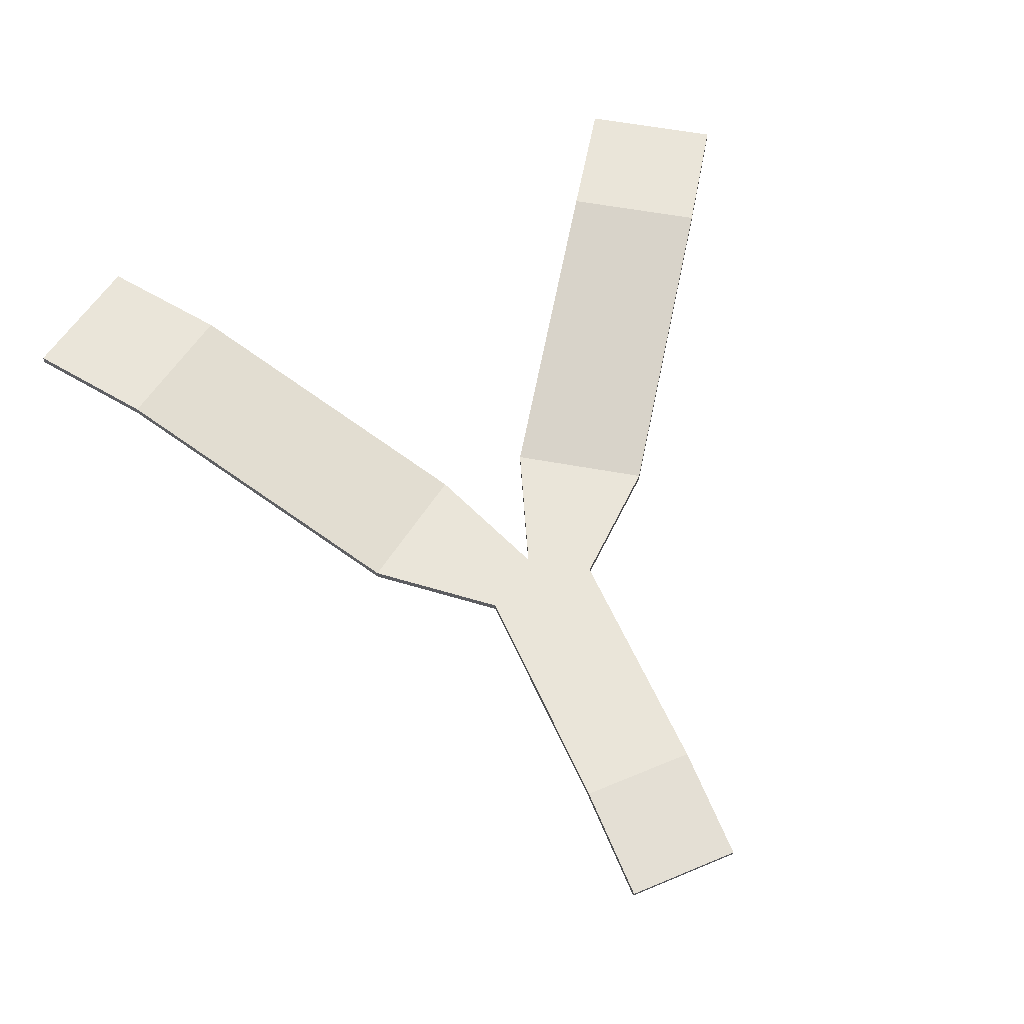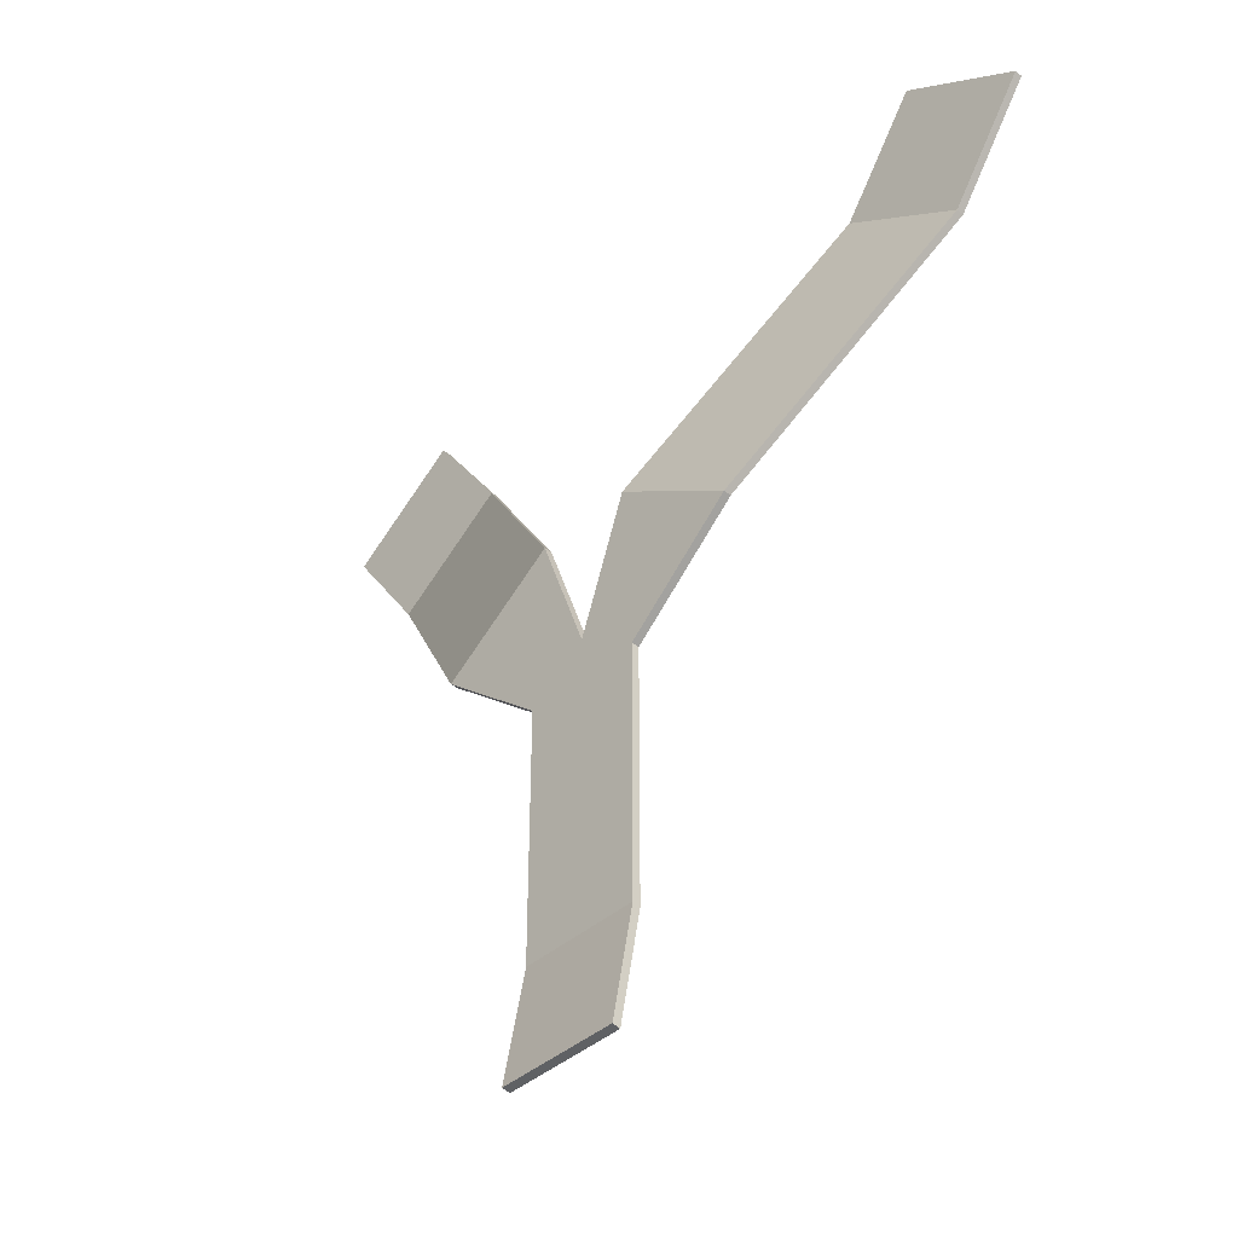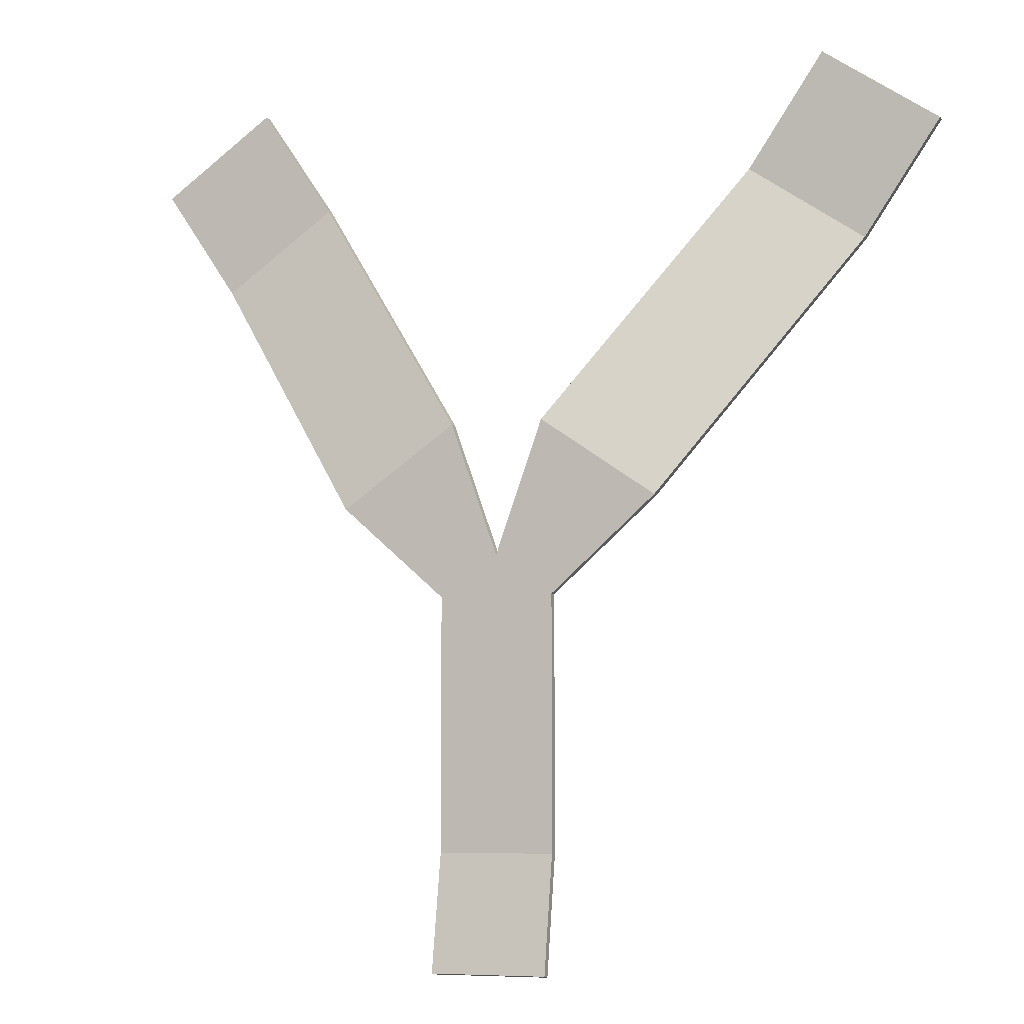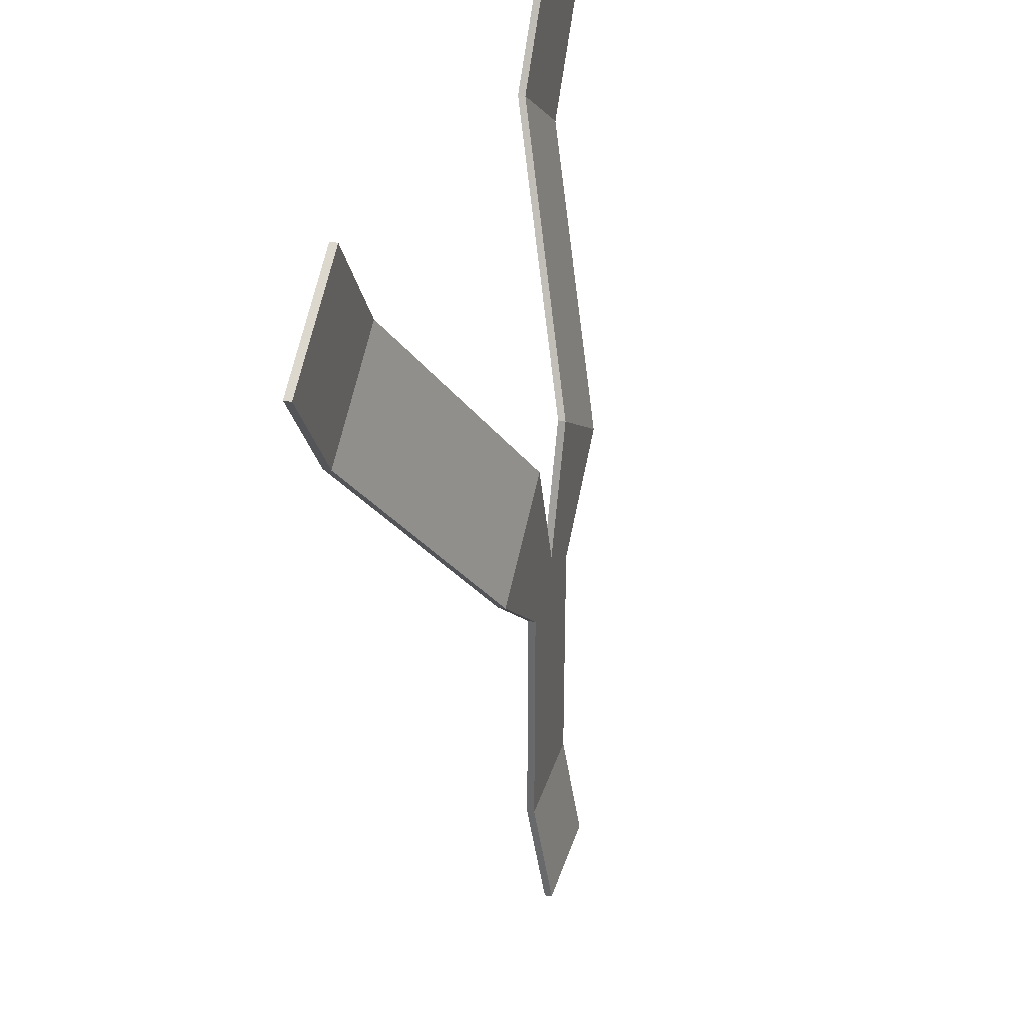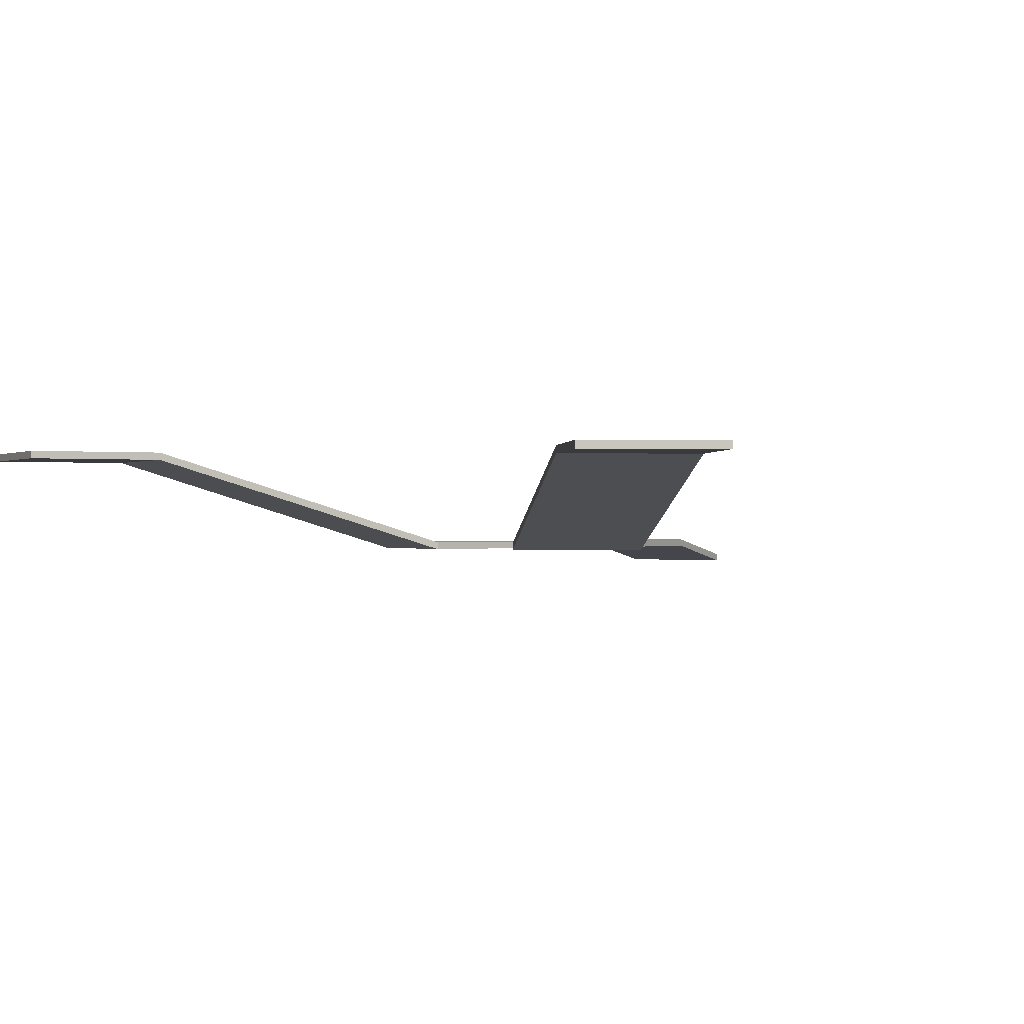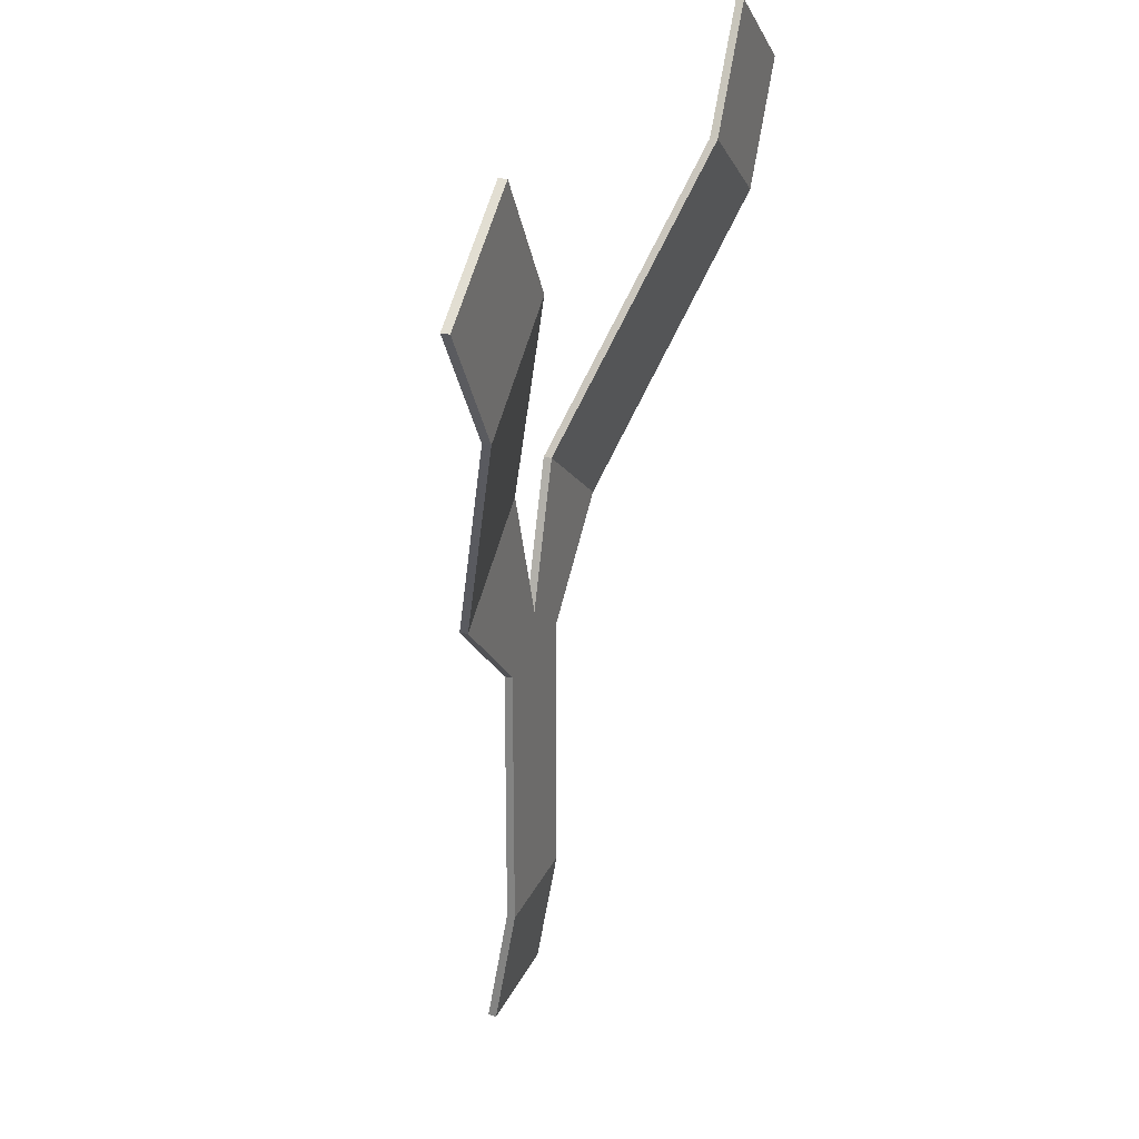
<metadata>
{"format":"obj","ext":"obj","renderer":"f3d","projection":"perspective","resolution":1024,"background":"white","views":[{"elev":58.0,"azim":156.4,"up":"+Y"},{"elev":-41.2,"azim":46.5,"up":"+Z"},{"elev":-6.8,"azim":22.2,"up":"+Z"},{"elev":34.3,"azim":-73.8,"up":"+Z"},{"elev":-0.2,"azim":28.7,"up":"+Y"},{"elev":24.5,"azim":109.3,"up":"+Z"}]}
</metadata>
<code>
o Cube
v 3 -0.324 -2.989
v 3 -0.7179 -2.92
v 3 0.7179 2.92
v 3 0.324 2.989
v -3 -0.324 -2.989
v -3 -0.7179 -2.92
v -3 0.7179 2.92
v -3 0.324 2.989
v 3 0.324 15.87
v -3 0.324 15.87
v 3 0.7179 15.87
v -3 0.7179 15.87
v -3 0.324 15.87
v 3 0.324 15.87
v 3 0.7179 15.87
v -3 0.7179 15.87
v 0 0.324 17.92
v 0 0.7179 17.92
v 0 0.324 17.92
v 0 0.7179 17.92
v 2.453 0.3219 24.72
v 8.453 0.3219 20.62
v 2.453 0.7158 24.72
v 8.453 0.7158 20.62
v -8.453 0.322 20.62
v -2.453 0.322 24.72
v -8.453 0.7159 20.62
v -2.453 0.7159 24.72
v -2.453 0.7159 24.72
v -8.453 0.7159 20.62
v -2.453 0.322 24.72
v -8.453 0.322 20.62
v -2.453 0.7159 24.72
v -8.453 0.7159 20.62
v -2.453 0.322 24.72
v -8.453 0.322 20.62
v -8.453 0.322 20.62
v -2.453 0.322 24.72
v -8.453 0.7159 20.62
v -2.453 0.7159 24.72
v -2.453 0.7159 24.72
v -8.453 0.7159 20.62
v -2.453 0.322 24.72
v -8.453 0.322 20.62
v -12.05 5.63 37.89
v -18.05 5.63 33.78
v -12.05 5.236 37.89
v -18.05 5.236 33.78
v 2.453 0.3219 24.72
v 8.453 0.3219 20.62
v 2.453 0.7158 24.72
v 8.453 0.7158 20.62
v 2.453 0.3219 24.72
v 8.453 0.3219 20.62
v 2.453 0.7158 24.72
v 8.453 0.7158 20.62
v 12.05 5.236 37.89
v 18.05 5.236 33.78
v 12.05 5.63 37.89
v 18.05 5.63 33.78
v -16 5.626 43.66
v -22 5.626 39.56
v -16 5.232 43.66
v -22 5.232 39.56
v 16 5.232 43.66
v 22 5.232 39.56
v 16 5.626 43.66
v 22 5.626 39.56
f 1 5 7 3
f 8 4 14 13
f 8 7 5 6
f 6 2 4 8
f 2 1 3 4
f 6 5 1 2
f 3 7 16 15
f 4 3 15 14
f 7 8 13 16
f 15 18 20 11
f 17 14 9 19
f 15 16 18
f 20 19 21 23
f 13 14 17
f 13 17 19 10
f 18 16 12 20
f 16 13 10 12
f 10 19 26 25
f 36 35 43 44
f 14 15 11 9
f 9 11 24 22
f 19 9 22 21
f 11 20 23 24
f 25 26 31 32
f 12 10 25 27
f 19 20 28 26
f 20 12 27 28
f 29 30 39 40
f 26 28 29 31
f 27 25 32 30
f 28 27 30 29
f 34 33 41 42
f 42 44 48 46
f 34 36 44 42
f 32 31 38 37
f 30 32 37 39
f 35 33 41 43
f 31 29 40 38
f 46 48 64 62
f 41 42 46 45
f 43 41 45 47
f 44 43 47 48
f 23 21 49 51
f 21 22 50 49
f 22 24 52 50
f 24 23 51 52
f 49 50 54 53
f 54 56 60 58
f 50 52 56 54
f 52 51 55 56
f 51 49 53 55
f 59 57 65 67
f 56 55 59 60
f 55 53 57 59
f 53 54 58 57
f 63 61 62 64
f 47 45 61 63
f 48 47 63 64
f 45 46 62 61
f 66 68 67 65
f 57 58 66 65
f 58 60 68 66
f 60 59 67 68

</code>
